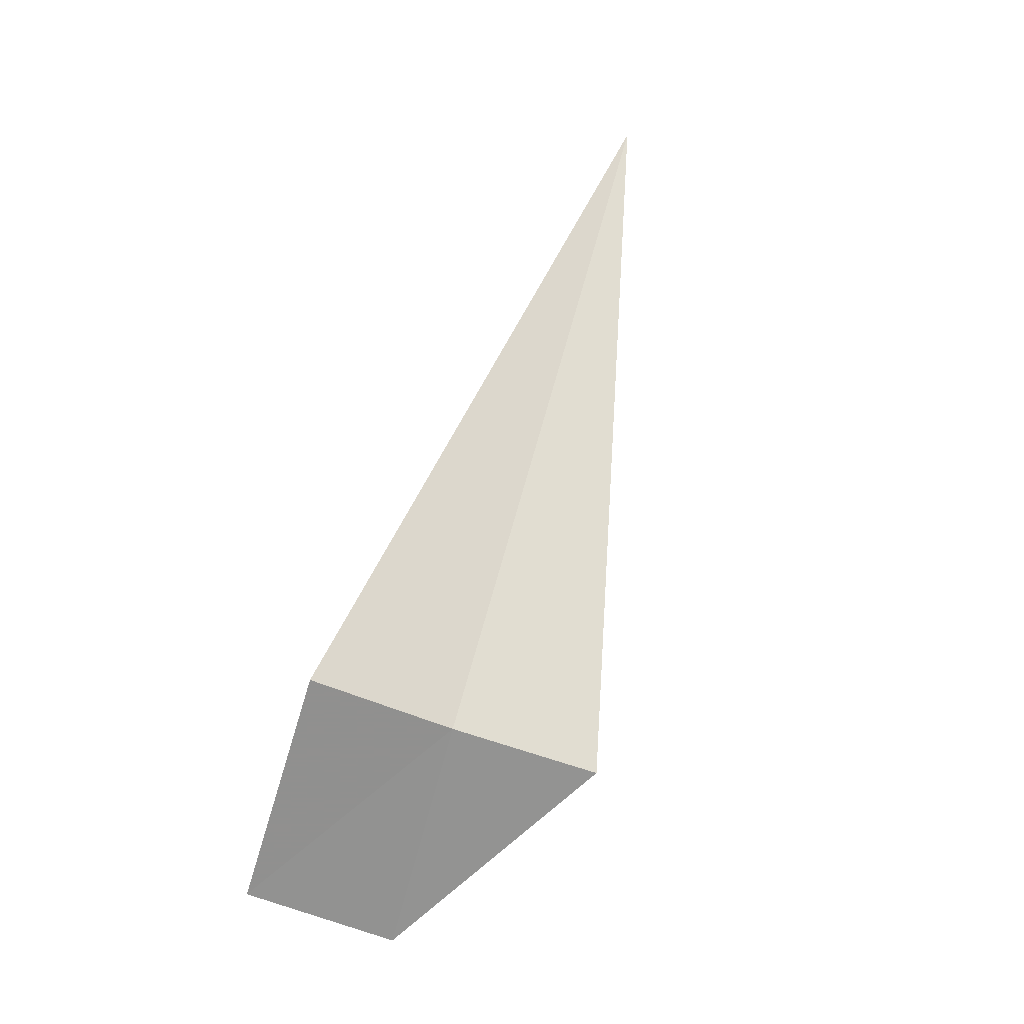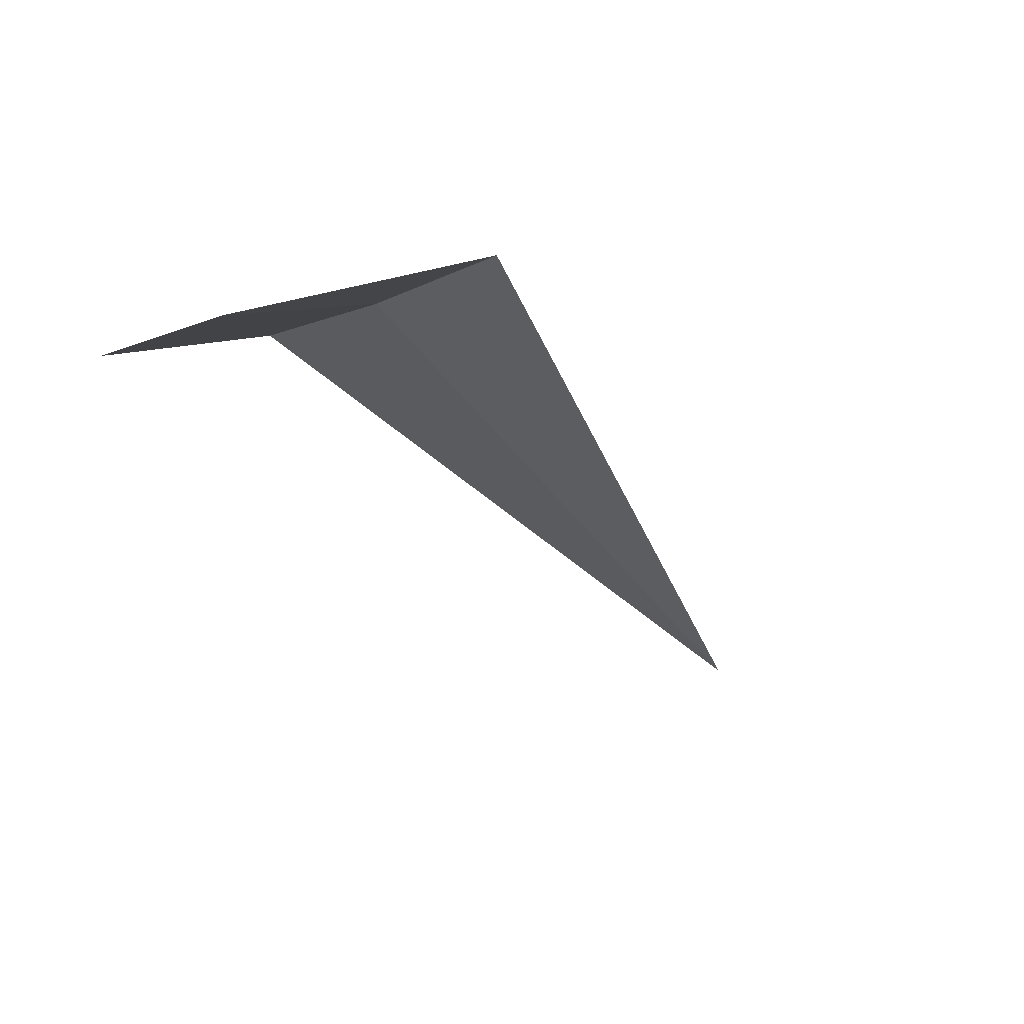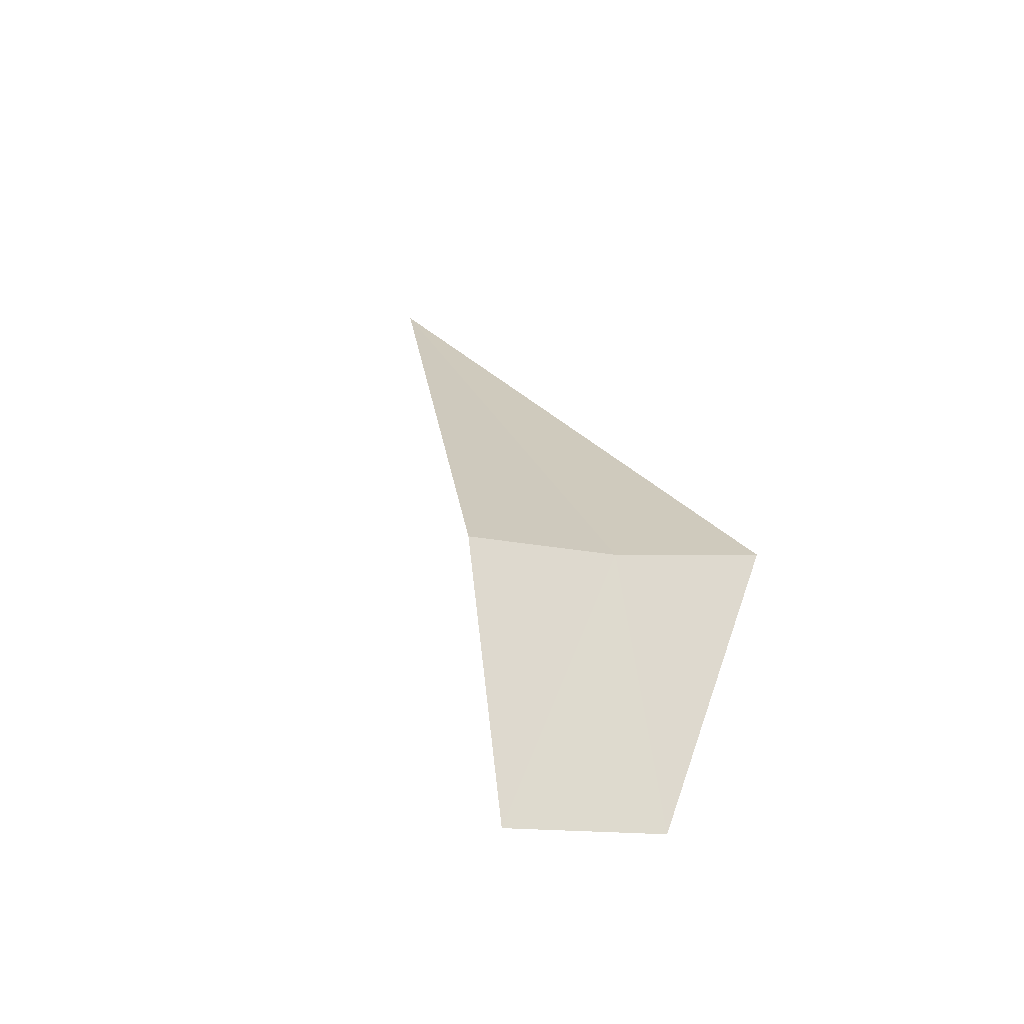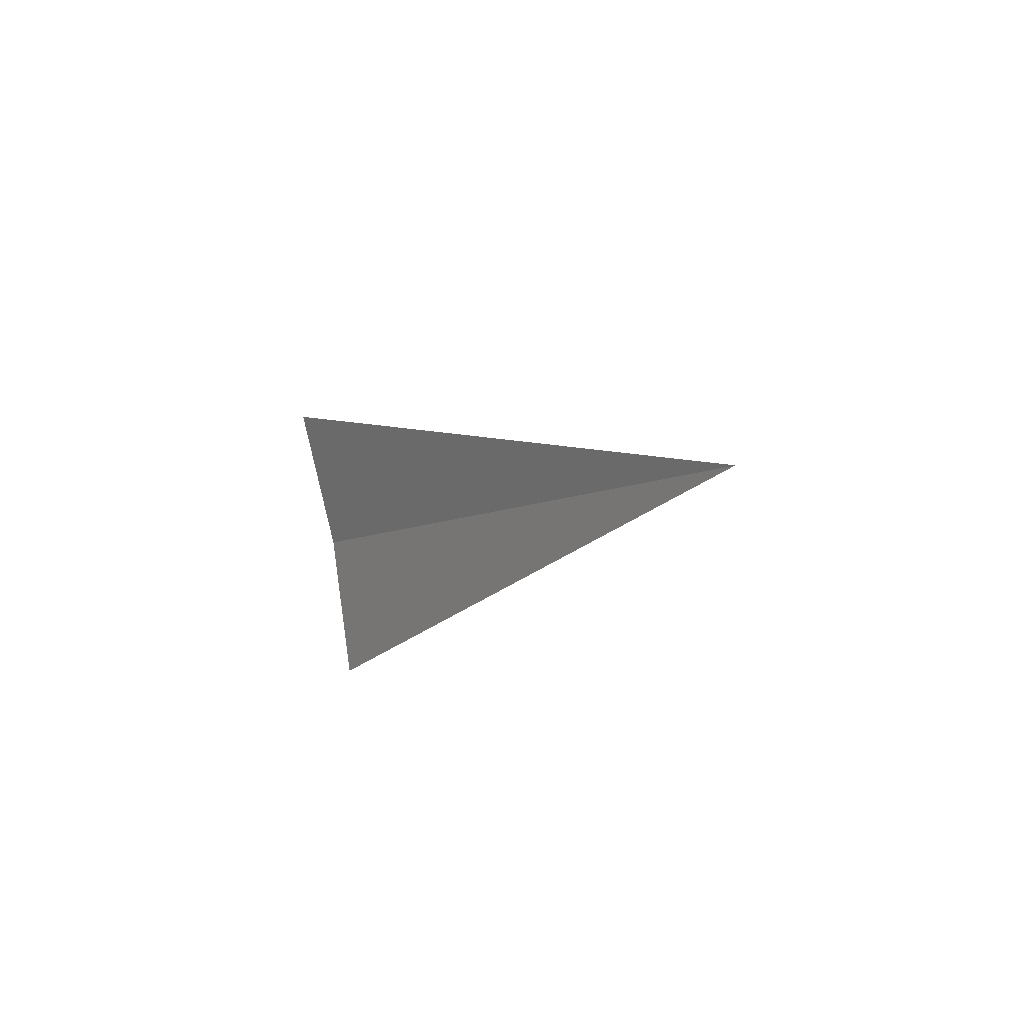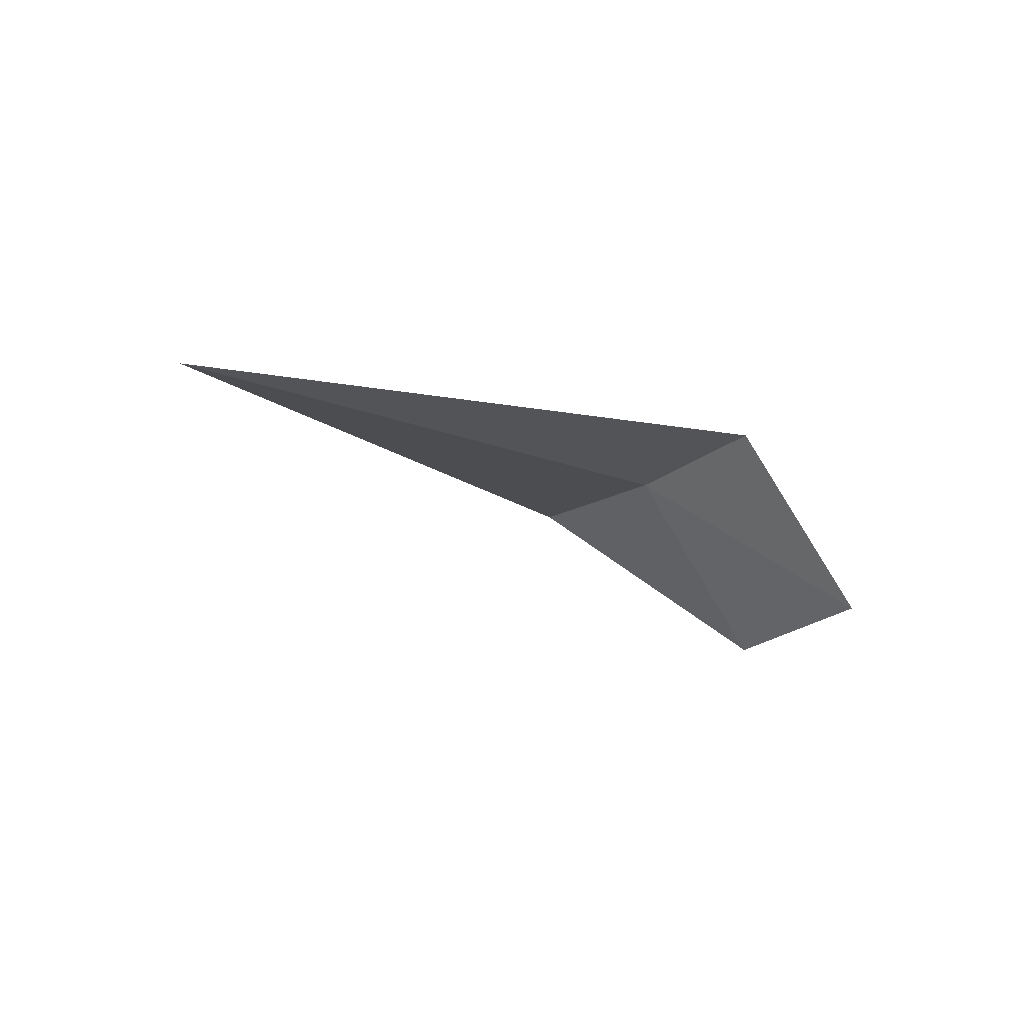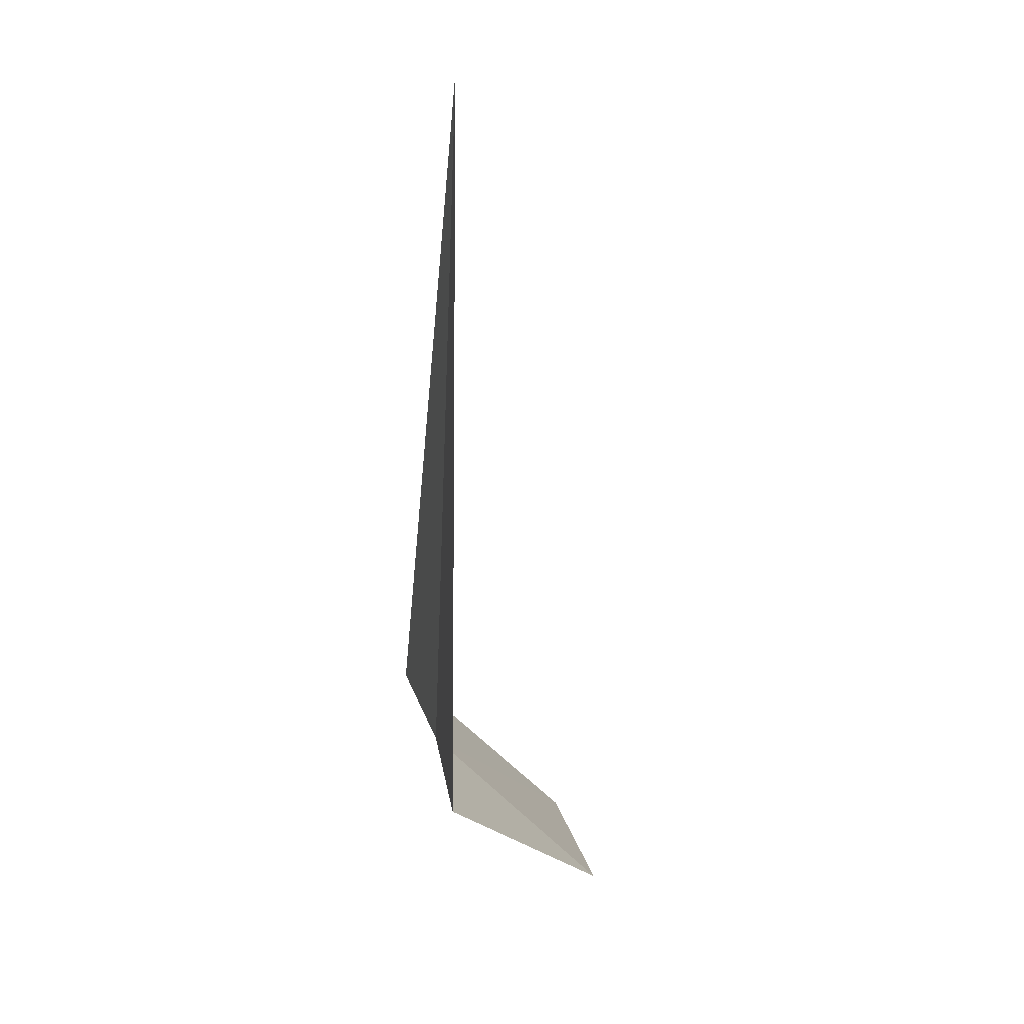
<metadata>
{"format":"obj","ext":"obj","renderer":"f3d","projection":"perspective","resolution":1024,"background":"white","views":[{"elev":67.0,"azim":-74.8,"up":"+Z"},{"elev":-42.9,"azim":-56.6,"up":"+Z"},{"elev":24.9,"azim":-108.3,"up":"+Z"},{"elev":-6.9,"azim":57.5,"up":"+Y"},{"elev":-10.4,"azim":129.4,"up":"+Z"},{"elev":-66.8,"azim":87.6,"up":"+Y"}]}
</metadata>
<code>
v -2.028 -10.07 14.02
v -2.028 -10.86 13.9
v -3.028 -9.973 13.02
v -3.028 -9.145 13.23
v -2.028 -9.302 14.24
v 1.867 -10.07 14.02
f 1 5 4
f 1 4 3
f 1 3 2
f 1 2 6
f 1 6 5

</code>
